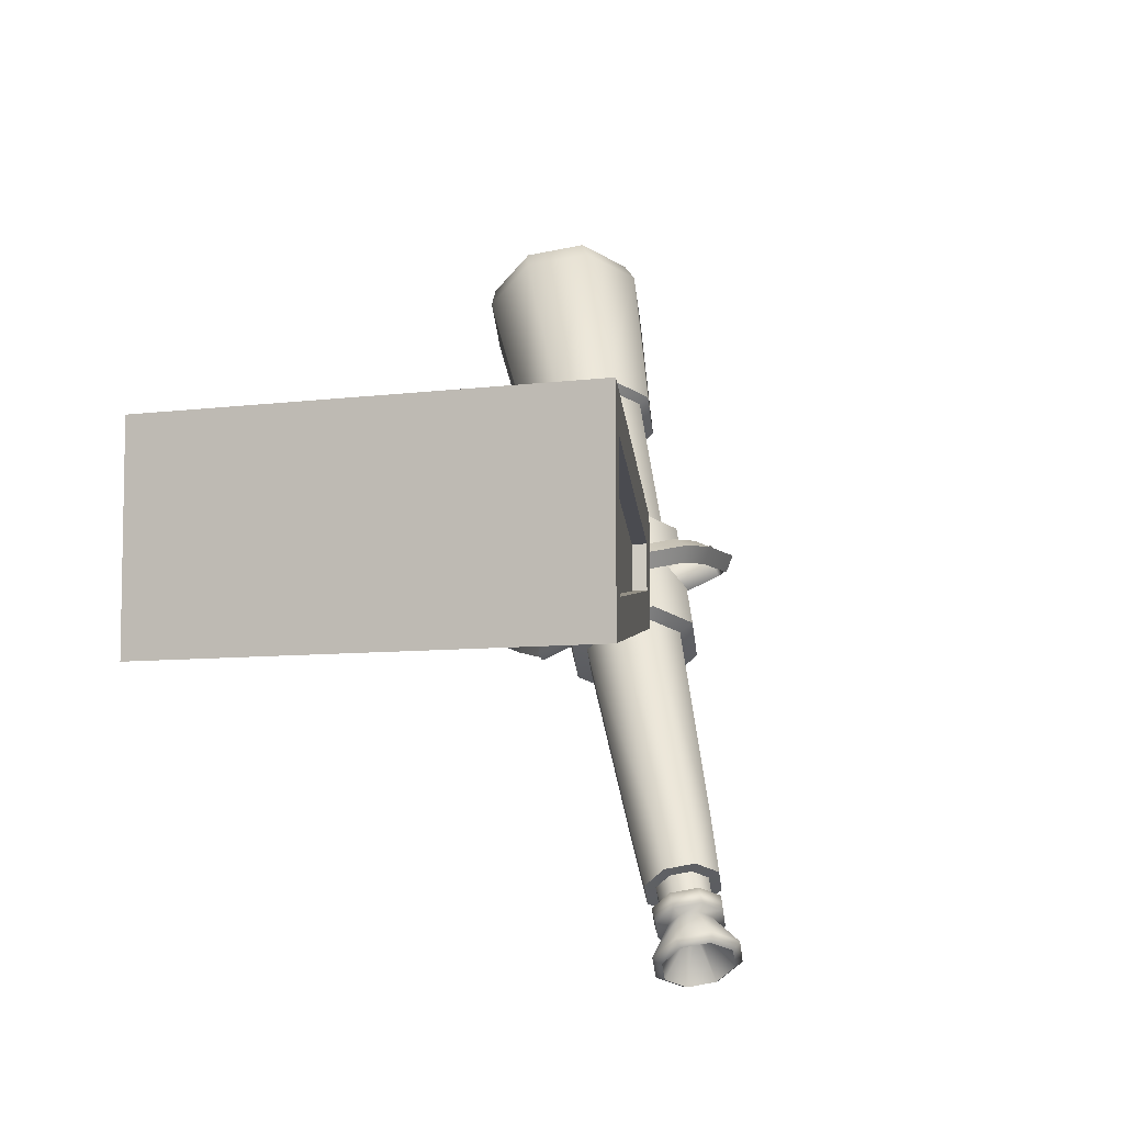
<metadata>
{"format":"obj","ext":"obj","renderer":"f3d","projection":"perspective","resolution":1024,"background":"white","views":[{"elev":-7.2,"azim":21.4,"up":"+Z"}]}
</metadata>
<code>
g Combined Mesh (root: scene) 12
v 8 44 -33.4
v 8 44 -34.35
v 6 44 -34.35
v 6 44 -33.4
v 7.175 45.75 -34.06
v 7.175 45.81 -34.06
v 6.825 45.81 -34.06
v 6.825 45.75 -34.06
v 6.825 45.81 -34.06
v 7.175 45.81 -34.06
v 7.175 45.81 -33.69
v 6.825 45.81 -33.69
v 7.175 45.75 -33.69
v 7.175 45.81 -33.69
v 7.175 45.81 -34.06
v 7.175 45.75 -34.06
v 6.825 45.75 -33.69
v 6.825 45.81 -33.69
v 7.175 45.81 -33.69
v 7.175 45.75 -33.69
v 6.825 45.75 -34.06
v 6.825 45.81 -34.06
v 6.825 45.81 -33.69
v 6.825 45.75 -33.69
v 6.104 44.14 -33.58
v 6.104 44.14 -34.17
v 6.513 45.58 -33.97
v 6.513 45.58 -33.78
v 6.452 45.6 -33.78
v 6.044 44.15 -33.58
v 6.104 44.14 -33.58
v 6.513 45.58 -33.78
v 6.452 45.6 -33.97
v 6.452 45.6 -33.78
v 6.513 45.58 -33.78
v 6.513 45.58 -33.97
v 6.044 44.15 -34.17
v 6.452 45.6 -33.97
v 6.513 45.58 -33.97
v 6.104 44.14 -34.17
v 6.044 44.15 -33.58
v 6.044 44.15 -34.17
v 6.104 44.14 -34.17
v 6.104 44.14 -33.58
v 7.487 45.58 -33.78
v 7.487 45.58 -33.97
v 7.896 44.14 -34.17
v 7.896 44.14 -33.58
v 7.956 44.15 -33.58
v 7.548 45.6 -33.78
v 7.487 45.58 -33.78
v 7.896 44.14 -33.58
v 7.956 44.15 -34.17
v 7.956 44.15 -33.58
v 7.896 44.14 -33.58
v 7.896 44.14 -34.17
v 7.548 45.6 -33.97
v 7.956 44.15 -34.17
v 7.896 44.14 -34.17
v 7.487 45.58 -33.97
v 7.548 45.6 -33.78
v 7.548 45.6 -33.97
v 7.487 45.58 -33.97
v 7.487 45.58 -33.78
v 6.211 44.15 -34.27
v 7.789 44.15 -34.27
v 7.383 45.59 -34.07
v 6.617 45.59 -34.07
v 6.617 45.59 -34.14
v 6.211 44.16 -34.33
v 6.211 44.15 -34.27
v 6.617 45.59 -34.07
v 7.383 45.59 -34.14
v 6.617 45.59 -34.14
v 6.617 45.59 -34.07
v 7.383 45.59 -34.07
v 7.789 44.16 -34.33
v 7.383 45.59 -34.14
v 7.383 45.59 -34.07
v 7.789 44.15 -34.27
v 6.211 44.16 -34.33
v 7.789 44.16 -34.33
v 7.789 44.15 -34.27
v 6.211 44.15 -34.27
v 7.789 44.15 -33.48
v 6.211 44.15 -33.48
v 6.617 45.59 -33.68
v 7.383 45.59 -33.68
v 7.383 45.59 -33.61
v 7.789 44.16 -33.42
v 7.789 44.15 -33.48
v 7.383 45.59 -33.68
v 6.617 45.59 -33.61
v 7.383 45.59 -33.61
v 7.383 45.59 -33.68
v 6.617 45.59 -33.68
v 6.211 44.16 -33.42
v 6.617 45.59 -33.61
v 6.617 45.59 -33.68
v 6.211 44.15 -33.48
v 7.789 44.16 -33.42
v 6.211 44.16 -33.42
v 6.211 44.15 -33.48
v 7.789 44.15 -33.48
v 7.504 45.75 -34.11
v 6.825 45.75 -34.06
v 6.496 45.75 -34.11
v 7.175 45.75 -34.06
v 6.825 45.75 -33.69
v 7.504 45.75 -33.64
v 6.496 45.75 -33.64
v 7.175 45.75 -33.69
v 6 44 -33.4
v 6.044 44.15 -33.58
v 6.452 45.6 -33.78
v 6.496 45.75 -33.64
v 6 44 -34.35
v 6.452 45.6 -33.97
v 6.044 44.15 -34.17
v 6.496 45.75 -34.11
v 7.504 45.75 -33.64
v 7.548 45.6 -33.78
v 7.956 44.15 -33.58
v 8 44 -33.4
v 7.504 45.75 -34.11
v 7.956 44.15 -34.17
v 7.548 45.6 -33.97
v 8 44 -34.35
v 6 44 -34.35
v 6.211 44.16 -34.33
v 6.617 45.59 -34.14
v 6.496 45.75 -34.11
v 8 44 -34.35
v 7.383 45.59 -34.14
v 7.789 44.16 -34.33
v 7.504 45.75 -34.11
v 8 44 -33.4
v 7.789 44.16 -33.42
v 7.383 45.59 -33.61
v 7.504 45.75 -33.64
v 6 44 -33.4
v 6.617 45.59 -33.61
v 6.211 44.16 -33.42
v 6.496 45.75 -33.64
v 7.288 46.83 -34.14
v 7.154 46.96 -34.25
v 7.148 46.89 -34.23
v 7.335 46.89 -34.13
v 7.32 46.69 -34.04
v 7.377 46.7 -34
v 7.226 46.54 -33.99
v 7.256 46.51 -33.93
v 7.061 46.48 -34.02
v 7.041 46.43 -33.98
v 6.943 47.22 -33.74
v 6.833 47.58 -32.95
v 6.663 47.66 -33.06
v 7.098 47.15 -33.63
v 6.872 47.41 -32.82
v 7.134 46.99 -33.52
v 6.758 47.23 -32.77
v 7.03 46.83 -33.47
v 6.557 47.16 -32.81
v 6.847 46.77 -33.5
v 7.413 46.02 -34.87
v 6.921 46.54 -34.12
v 7.061 46.48 -34.02
v 7.3 46.07 -34.95
v 6.889 46.69 -34.22
v 7.41 45.94 -35.19
v 7.515 45.89 -35.12
v 7.386 46.04 -35.26
v 7.273 46.19 -35.03
v 6.983 46.83 -34.26
v 7.456 46.15 -35.3
v 7.349 46.31 -35.07
v 7.148 46.89 -34.23
v 7.579 46.2 -35.28
v 7.484 46.35 -35.05
v 6.76 47.15 -33.77
v 6.964 47.27 -33.79
v 6.943 47.22 -33.74
v 6.732 47.18 -33.83
v 6.656 46.99 -33.72
v 6.601 46.98 -33.77
v 6.692 46.83 -33.61
v 6.646 46.78 -33.63
v 6.847 46.77 -33.5
v 6.843 46.69 -33.49
v 7.484 46.35 -35.05
v 7.288 46.83 -34.14
v 7.148 46.89 -34.23
v 7.598 46.31 -34.97
v 7.32 46.69 -34.04
v 7.684 46.15 -35.21
v 7.579 46.2 -35.28
v 7.708 46.04 -35.13
v 7.624 46.19 -34.89
v 7.226 46.54 -33.99
v 7.638 45.94 -35.09
v 7.548 46.07 -34.85
v 7.061 46.48 -34.02
v 7.515 45.89 -35.12
v 7.413 46.02 -34.87
v 6.847 46.77 -33.5
v 6.387 47.23 -32.92
v 6.557 47.16 -32.81
v 6.692 46.83 -33.61
v 6.348 47.41 -33.04
v 6.656 46.99 -33.72
v 6.462 47.58 -33.1
v 6.76 47.15 -33.77
v 6.663 47.66 -33.06
v 6.943 47.22 -33.74
v 6.663 47.66 -33.06
v 6.666 47.71 -33.07
v 6.43 47.62 -33.11
v 6.462 47.58 -33.1
v 6.296 47.42 -33.04
v 6.348 47.41 -33.04
v 6.342 47.21 -32.9
v 6.387 47.23 -32.92
v 6.542 47.13 -32.77
v 6.557 47.16 -32.81
v 6.557 47.16 -32.81
v 6.542 47.13 -32.77
v 6.778 47.21 -32.72
v 6.758 47.23 -32.77
v 6.912 47.42 -32.79
v 6.872 47.41 -32.82
v 6.865 47.62 -32.93
v 6.833 47.58 -32.95
v 6.666 47.71 -33.07
v 6.663 47.66 -33.06
v 6.395 48.18 -32.41
v 6.351 48.21 -32.31
v 6.089 48.11 -32.36
v 6.109 48.08 -32.47
v 6.666 47.71 -33.07
v 5.941 47.88 -32.28
v 6.43 47.62 -33.11
v 5.946 47.83 -32.39
v 5.992 47.66 -32.12
v 6.296 47.42 -33.04
v 6.003 47.58 -32.21
v 6.213 47.56 -31.97
v 6.342 47.21 -32.9
v 6.245 47.48 -32.05
v 6.542 47.13 -32.77
v 6.865 47.62 -32.93
v 6.395 48.18 -32.41
v 6.666 47.71 -33.07
v 6.637 48.08 -32.25
v 6.351 48.21 -32.31
v 6.912 47.42 -32.79
v 6.572 48.11 -32.16
v 6.693 47.83 -32.08
v 6.778 47.21 -32.72
v 6.623 47.88 -32
v 6.531 47.58 -31.99
v 6.542 47.13 -32.77
v 6.475 47.66 -31.92
v 6.245 47.48 -32.05
v 6.213 47.56 -31.97
v 6.351 48.21 -32.31
v 6.375 48.11 -32.36
v 6.155 48.03 -32.41
v 6.089 48.11 -32.36
v 6.03 47.83 -32.34
v 5.941 47.88 -32.28
v 6.073 47.64 -32.21
v 5.992 47.66 -32.12
v 6.259 47.56 -32.08
v 6.213 47.56 -31.97
v 6.213 47.56 -31.97
v 6.259 47.56 -32.08
v 6.479 47.64 -32.04
v 6.475 47.66 -31.92
v 6.604 47.83 -32.11
v 6.623 47.88 -32
v 6.561 48.03 -32.24
v 6.572 48.11 -32.16
v 6.375 48.11 -32.36
v 6.351 48.21 -32.31
v 6.073 47.64 -32.21
v 6.234 47.68 -32.02
v 6.259 47.56 -32.08
v 6.088 47.74 -32.12
v 6.03 47.83 -32.34
v 6.254 47.93 -32.07
v 6.054 47.89 -32.23
v 6.155 48.03 -32.41
v 6.152 48.04 -32.28
v 6.324 48.1 -32.24
v 6.375 48.11 -32.36
v 6.561 48.03 -32.24
v 6.324 48.1 -32.24
v 6.375 48.11 -32.36
v 6.47 48.04 -32.14
v 6.604 47.83 -32.11
v 6.254 47.93 -32.07
v 6.504 47.89 -32.04
v 6.479 47.64 -32.04
v 6.406 47.74 -31.99
v 6.234 47.68 -32.02
v 6.259 47.56 -32.08
v 7.456 46.15 -35.3
v 7.571 46.15 -35.26
v 7.579 46.2 -35.28
v 7.484 46.12 -35.27
v 7.386 46.04 -35.26
v 7.434 46.04 -35.25
v 7.41 45.94 -35.19
v 7.451 45.97 -35.19
v 7.515 45.89 -35.12
v 7.525 45.94 -35.14
v 7.484 46.12 -35.27
v 7.605 46.1 -35.34
v 7.571 46.15 -35.26
v 7.521 46.07 -35.36
v 7.434 46.04 -35.25
v 7.473 45.99 -35.33
v 7.451 45.97 -35.19
v 7.49 45.92 -35.28
v 7.525 45.94 -35.14
v 7.561 45.89 -35.23
v 7.638 45.94 -35.09
v 7.525 45.94 -35.14
v 7.515 45.89 -35.12
v 7.613 45.97 -35.13
v 7.708 46.04 -35.13
v 7.663 46.04 -35.15
v 7.684 46.15 -35.21
v 7.645 46.12 -35.21
v 7.579 46.2 -35.28
v 7.571 46.15 -35.26
v 7.521 46.07 -35.36
v 7.615 46.13 -35.36
v 7.605 46.1 -35.34
v 7.501 46.09 -35.38
v 7.473 45.99 -35.33
v 7.639 46.09 -35.42
v 7.437 45.99 -35.35
v 7.49 45.92 -35.28
v 7.529 46.05 -35.44
v 7.63 46.04 -35.4
v 7.459 45.89 -35.28
v 7.561 45.89 -35.23
v 7.556 45.85 -35.22
v 7.56 46.01 -35.41
v 7.707 46.04 -35.58
v 7.466 45.95 -35.41
v 7.488 45.86 -35.34
v 7.581 45.82 -35.28
v 7.565 45.99 -35.61
v 7.709 45.99 -35.59
v 7.594 45.95 -35.61
v 7.521 45.95 -35.39
v 7.535 45.89 -35.35
v 7.593 45.87 -35.31
v 7.485 45.87 -35.57
v 7.529 45.85 -35.58
v 7.513 45.74 -35.48
v 7.632 45.69 -35.4
v 7.552 45.75 -35.51
v 7.649 45.71 -35.44
v 7.613 45.97 -35.13
v 7.561 45.89 -35.23
v 7.525 45.94 -35.14
v 7.646 45.92 -35.22
v 7.663 46.04 -35.15
v 7.693 45.99 -35.24
v 7.645 46.12 -35.21
v 7.677 46.07 -35.29
v 7.571 46.15 -35.26
v 7.605 46.1 -35.34
v 7.646 45.92 -35.22
v 7.556 45.85 -35.22
v 7.561 45.89 -35.23
v 7.669 45.89 -35.2
v 7.693 45.99 -35.24
v 7.581 45.82 -35.28
v 7.734 45.99 -35.23
v 7.677 46.07 -35.29
v 7.691 45.86 -35.26
v 7.593 45.87 -35.31
v 7.712 46.09 -35.3
v 7.605 46.1 -35.34
v 7.615 46.13 -35.36
v 7.754 45.95 -35.29
v 7.663 45.89 -35.3
v 7.632 45.69 -35.4
v 7.732 46.05 -35.36
v 7.639 46.09 -35.42
v 7.702 45.95 -35.32
v 7.774 45.74 -35.38
v 7.649 45.71 -35.44
v 7.763 45.75 -35.42
v 7.688 46.01 -35.36
v 7.63 46.04 -35.4
v 7.854 45.87 -35.42
v 7.828 45.85 -35.45
v 7.826 45.99 -35.5
v 7.707 46.04 -35.58
v 7.806 45.95 -35.52
v 7.709 45.99 -35.59
v 7.594 45.95 -35.61
v 7.624 45.97 -35.38
v 7.709 45.99 -35.59
v 7.601 45.96 -35.39
v 7.529 45.85 -35.58
v 7.588 45.94 -35.38
v 7.552 45.75 -35.51
v 7.592 45.92 -35.37
v 7.649 45.71 -35.44
v 7.612 45.91 -35.35
v 7.644 45.96 -35.37
v 7.635 45.92 -35.35
v 7.763 45.75 -35.42
v 7.612 45.91 -35.35
v 7.649 45.71 -35.44
v 7.635 45.92 -35.35
v 7.828 45.85 -35.45
v 7.648 45.94 -35.36
v 7.806 45.95 -35.52
v 7.644 45.96 -35.37
v 7.709 45.99 -35.59
v 7.624 45.97 -35.38
v 7.256 46.51 -33.93
v 7.041 46.43 -33.98
v 6.843 46.69 -33.49
v 7.074 46.78 -33.45
v 7.377 46.7 -34
v 7.206 46.98 -33.52
v 7.335 46.89 -34.13
v 7.16 47.18 -33.66
v 7.154 46.96 -34.25
v 6.964 47.27 -33.79
v 7.041 46.43 -33.98
v 6.646 46.78 -33.63
v 6.843 46.69 -33.49
v 6.86 46.51 -34.1
v 6.601 46.98 -33.77
v 6.818 46.7 -34.23
v 6.732 47.18 -33.83
v 6.94 46.89 -34.29
v 6.964 47.27 -33.79
v 7.154 46.96 -34.25
v 7.03 46.83 -33.47
v 6.843 46.69 -33.49
v 6.847 46.77 -33.5
v 7.074 46.78 -33.45
v 7.134 46.99 -33.52
v 7.206 46.98 -33.52
v 7.098 47.15 -33.63
v 7.16 47.18 -33.66
v 6.943 47.22 -33.74
v 6.964 47.27 -33.79
v 6.921 46.54 -34.12
v 7.041 46.43 -33.98
v 7.061 46.48 -34.02
v 6.86 46.51 -34.1
v 6.889 46.69 -34.22
v 6.818 46.7 -34.23
v 6.983 46.83 -34.26
v 6.94 46.89 -34.29
v 7.148 46.89 -34.23
v 7.154 46.96 -34.25
v 6.581 46.94 -34.1
v 6.53 46.9 -33.98
v 6.545 46.77 -34.01
v 6.596 46.8 -34.13
v 7.455 46.94 -33.74
v 7.419 46.77 -33.65
v 7.469 46.8 -33.77
v 7.455 46.94 -33.74
v 6.53 46.9 -33.98
v 6.581 46.94 -34.1
v 7.404 46.9 -33.61
v 7.469 46.8 -33.77
v 7.419 46.77 -33.65
v 6.545 46.77 -34.01
v 6.604 46.58 -34.04
v 6.604 46.91 -34.04
v 6.572 46.91 -34.12
v 6.572 46.58 -34.12
v 6.607 46.39 -34.1
v 6.634 46.42 -34.03
v 6.704 46.24 -34.06
v 6.72 46.28 -33.99
v 6.85 46.13 -34
v 6.849 46.18 -33.94
v 7.022 46.09 -33.93
v 7 46.15 -33.88
v 7.194 46.13 -33.86
v 7.151 46.18 -33.81
v 7.34 46.24 -33.8
v 7.28 46.28 -33.76
v 7.438 46.39 -33.76
v 7.366 46.42 -33.72
v 7.472 46.58 -33.74
v 7.396 46.58 -33.71
v 7.396 46.91 -33.71
v 7.472 46.91 -33.74
v 6.572 46.58 -34.12
v 6.572 46.91 -34.12
v 6.496 46.91 -34.08
v 6.496 46.58 -34.08
v 6.535 46.37 -34.07
v 6.607 46.39 -34.1
v 6.644 46.19 -34.02
v 6.704 46.24 -34.06
v 6.807 46.08 -33.95
v 6.85 46.13 -34
v 7 46.03 -33.88
v 7.022 46.09 -33.93
v 7.193 46.08 -33.8
v 7.194 46.13 -33.86
v 7.356 46.19 -33.73
v 7.34 46.24 -33.8
v 7.465 46.37 -33.68
v 7.438 46.39 -33.76
v 7.504 46.58 -33.67
v 7.472 46.58 -33.74
v 7.472 46.91 -33.74
v 7.504 46.91 -33.67
v 6.496 46.58 -34.08
v 6.496 46.91 -34.08
v 6.528 46.91 -34.01
v 6.528 46.58 -34.01
v 6.562 46.39 -33.99
v 6.535 46.37 -34.07
v 6.66 46.24 -33.95
v 6.644 46.19 -34.02
v 6.806 46.13 -33.89
v 6.807 46.08 -33.95
v 6.978 46.09 -33.82
v 7 46.03 -33.88
v 7.15 46.13 -33.75
v 7.193 46.08 -33.8
v 7.296 46.24 -33.69
v 7.356 46.19 -33.73
v 7.393 46.39 -33.65
v 7.465 46.37 -33.68
v 7.428 46.58 -33.63
v 7.504 46.58 -33.67
v 7.504 46.91 -33.67
v 7.428 46.91 -33.63
v 6.604 46.91 -34.04
v 6.528 46.91 -34.01
v 6.496 46.91 -34.08
v 6.572 46.91 -34.12
v 7.396 46.91 -33.71
v 7.472 46.91 -33.74
v 7.504 46.91 -33.67
v 7.428 46.91 -33.63
v 6.528 46.58 -34.01
v 6.528 46.91 -34.01
v 6.604 46.91 -34.04
v 6.604 46.58 -34.04
v 6.634 46.42 -34.03
v 6.562 46.39 -33.99
v 6.72 46.28 -33.99
v 6.66 46.24 -33.95
v 6.849 46.18 -33.94
v 6.806 46.13 -33.89
v 7 46.15 -33.88
v 6.978 46.09 -33.82
v 7.151 46.18 -33.81
v 7.15 46.13 -33.75
v 7.28 46.28 -33.76
v 7.296 46.24 -33.69
v 7.366 46.42 -33.72
v 7.393 46.39 -33.65
v 7.396 46.58 -33.71
v 7.428 46.58 -33.63
v 7.428 46.91 -33.63
v 7.396 46.91 -33.71
v 7.283 45.85 -33.89
v 6.81 46.02 -34.08
v 6.81 45.85 -34.08
v 7.283 46.02 -33.89
v 7.04 46.21 -33.99
v 7.19 45.85 -33.67
v 7.19 46.02 -33.67
v 7.283 46.02 -33.89
v 7.283 45.85 -33.89
v 6.717 45.85 -33.86
v 7.19 46.02 -33.67
v 7.19 45.85 -33.67
v 6.717 46.02 -33.86
v 6.948 46.21 -33.77
v 6.81 45.85 -34.08
v 6.81 46.02 -34.08
v 6.717 46.02 -33.86
v 6.717 45.85 -33.86
v 6.81 46.02 -34.08
v 7.04 46.21 -33.99
v 6.948 46.21 -33.77
v 6.717 46.02 -33.86
v 7.19 46.02 -33.67
v 6.948 46.21 -33.77
v 7.04 46.21 -33.99
v 7.283 46.02 -33.89
g Combined Mesh (root: scene) 12_0
f 3 2 1
f 4 3 1
f 7 6 5
f 8 7 5
f 11 10 9
f 12 11 9
f 15 14 13
f 16 15 13
f 19 18 17
f 20 19 17
f 23 22 21
f 24 23 21
f 27 26 25
f 28 27 25
f 31 30 29
f 32 31 29
f 35 34 33
f 36 35 33
f 39 38 37
f 40 39 37
f 43 42 41
f 44 43 41
f 47 46 45
f 48 47 45
f 51 50 49
f 52 51 49
f 55 54 53
f 56 55 53
f 59 58 57
f 60 59 57
f 63 62 61
f 64 63 61
f 67 66 65
f 68 67 65
f 71 70 69
f 72 71 69
f 75 74 73
f 76 75 73
f 79 78 77
f 80 79 77
f 83 82 81
f 84 83 81
f 87 86 85
f 88 87 85
f 91 90 89
f 92 91 89
f 95 94 93
f 96 95 93
f 99 98 97
f 100 99 97
f 103 102 101
f 104 103 101
f 107 106 105
f 106 108 105
f 109 106 107
f 105 108 110
f 111 109 107
f 108 112 110
f 112 109 111
f 110 112 111
f 115 114 113
f 116 115 113
f 113 114 117
f 118 115 116
f 114 119 117
f 120 118 116
f 117 119 120
f 119 118 120
f 123 122 121
f 124 123 121
f 121 122 125
f 126 123 124
f 122 127 125
f 128 126 124
f 125 127 128
f 127 126 128
f 131 130 129
f 132 131 129
f 129 130 133
f 134 131 132
f 130 135 133
f 136 134 132
f 133 135 136
f 135 134 136
f 139 138 137
f 140 139 137
f 137 138 141
f 142 139 140
f 138 143 141
f 144 142 140
f 141 143 144
f 143 142 144
g Combined Mesh (root: scene) 12_1
f 147 146 145
f 146 148 145
f 145 148 149
f 148 150 149
f 149 150 151
f 150 152 151
f 151 152 153
f 152 154 153
f 157 156 155
f 156 158 155
f 156 159 158
f 159 160 158
f 159 161 160
f 161 162 160
f 161 163 162
f 163 164 162
f 167 166 165
f 166 168 165
f 166 169 168
f 168 170 165
f 170 171 165
f 172 170 168
f 169 173 168
f 173 172 168
f 169 174 173
f 175 172 173
f 174 176 173
f 176 175 173
f 174 177 176
f 178 175 176
f 177 179 176
f 179 178 176
f 182 181 180
f 181 183 180
f 180 183 184
f 183 185 184
f 184 185 186
f 185 187 186
f 186 187 188
f 187 189 188
f 192 191 190
f 191 193 190
f 191 194 193
f 193 195 190
f 195 196 190
f 197 195 193
f 194 198 193
f 198 197 193
f 194 199 198
f 200 197 198
f 199 201 198
f 201 200 198
f 199 202 201
f 203 200 201
f 202 204 201
f 204 203 201
f 207 206 205
f 206 208 205
f 206 209 208
f 209 210 208
f 209 211 210
f 211 212 210
f 211 213 212
f 213 214 212
f 217 216 215
f 218 217 215
f 219 217 218
f 220 219 218
f 221 219 220
f 222 221 220
f 223 221 222
f 224 223 222
f 227 226 225
f 228 227 225
f 229 227 228
f 230 229 228
f 231 229 230
f 232 231 230
f 233 231 232
f 234 233 232
f 237 236 235
f 238 237 235
f 238 235 239
f 240 237 238
f 241 238 239
f 242 240 238
f 242 238 241
f 243 240 242
f 244 242 241
f 245 243 242
f 245 242 244
f 246 243 245
f 247 245 244
f 248 246 245
f 248 245 247
f 249 248 247
f 252 251 250
f 251 253 250
f 251 254 253
f 250 253 255
f 254 256 253
f 253 257 255
f 253 256 257
f 255 257 258
f 256 259 257
f 257 260 258
f 257 259 260
f 258 260 261
f 259 262 260
f 260 263 261
f 260 262 263
f 262 264 263
f 267 266 265
f 268 267 265
f 269 267 268
f 270 269 268
f 271 269 270
f 272 271 270
f 273 271 272
f 274 273 272
f 277 276 275
f 278 277 275
f 279 277 278
f 280 279 278
f 281 279 280
f 282 281 280
f 283 281 282
f 284 283 282
f 287 286 285
f 286 288 285
f 285 288 289
f 286 290 288
f 288 291 289
f 288 290 291
f 289 291 292
f 291 290 293
f 291 293 292
f 293 290 294
f 292 293 295
f 293 294 295
f 298 297 296
f 297 299 296
f 296 299 300
f 297 301 299
f 299 302 300
f 299 301 302
f 300 302 303
f 302 301 304
f 302 304 303
f 304 301 305
f 303 304 306
f 304 305 306
f 309 308 307
f 308 310 307
f 307 310 311
f 310 312 311
f 311 312 313
f 312 314 313
f 313 314 315
f 314 316 315
f 319 318 317
f 318 320 317
f 317 320 321
f 320 322 321
f 321 322 323
f 322 324 323
f 323 324 325
f 324 326 325
f 329 328 327
f 328 330 327
f 327 330 331
f 330 332 331
f 331 332 333
f 332 334 333
f 333 334 335
f 334 336 335
f 339 338 337
f 338 340 337
f 337 340 341
f 338 342 340
f 340 343 341
f 341 343 344
f 342 345 340
f 340 345 343
f 342 346 345
f 343 347 344
f 344 347 348
f 347 349 348
f 346 350 345
f 346 351 350
f 345 352 343
f 343 352 347
f 345 350 352
f 347 353 349
f 352 353 347
f 353 354 349
f 351 355 350
f 351 356 355
f 356 357 355
f 350 358 352
f 352 358 353
f 350 355 358
f 353 359 354
f 358 359 353
f 359 360 354
f 355 357 361
f 355 361 358
f 358 361 359
f 357 362 361
f 359 363 360
f 361 363 359
f 361 362 363
f 363 364 360
f 362 365 363
f 363 365 364
f 365 366 364
f 369 368 367
f 368 370 367
f 367 370 371
f 370 372 371
f 371 372 373
f 372 374 373
f 373 374 375
f 374 376 375
f 379 378 377
f 378 380 377
f 377 380 381
f 378 382 380
f 380 383 381
f 381 383 384
f 382 385 380
f 380 385 383
f 382 386 385
f 383 387 384
f 384 387 388
f 387 389 388
f 385 390 383
f 383 390 387
f 386 391 385
f 385 391 390
f 386 392 391
f 387 393 389
f 390 393 387
f 393 394 389
f 391 395 390
f 390 395 393
f 392 396 391
f 391 396 395
f 392 397 396
f 397 398 396
f 393 399 394
f 395 399 393
f 399 400 394
f 396 401 395
f 396 398 401
f 395 401 399
f 398 402 401
f 399 403 400
f 401 403 399
f 401 402 403
f 403 404 400
f 402 405 403
f 403 405 404
f 405 406 404
f 409 408 407
f 408 410 407
f 407 410 411
f 410 412 411
f 411 412 413
f 414 412 410
f 412 414 413
f 414 410 408
f 413 414 415
f 414 416 415
f 416 414 408
f 416 408 417
f 418 416 417
f 421 420 419
f 420 422 419
f 419 422 423
f 422 424 423
f 423 424 425
f 426 424 422
f 424 426 425
f 425 426 427
f 426 428 427
f 431 430 429
f 432 431 429
f 432 429 433
f 434 432 433
f 434 433 435
f 436 434 435
f 436 435 437
f 438 436 437
f 441 440 439
f 440 442 439
f 440 443 442
f 443 444 442
f 443 445 444
f 445 446 444
f 445 447 446
f 447 448 446
f 451 450 449
f 450 452 449
f 449 452 453
f 452 454 453
f 453 454 455
f 454 456 455
f 455 456 457
f 456 458 457
f 461 460 459
f 460 462 459
f 459 462 463
f 462 464 463
f 463 464 465
f 464 466 465
f 465 466 467
f 466 468 467
f 471 470 469
f 472 471 469
f 472 469 473
f 474 471 472
f 475 472 473
f 475 474 472
f 478 477 476
f 477 479 476
f 476 479 480
f 479 481 480
f 481 479 477
f 482 481 477
g Combined Mesh (root: scene) 12_2
f 485 484 483
f 486 485 483
f 487 486 483
f 488 487 483
f 489 487 488
f 490 489 488
f 491 489 490
f 492 491 490
f 493 491 492
f 494 493 492
f 495 493 494
f 496 495 494
f 497 495 496
f 498 497 496
f 499 497 498
f 500 499 498
f 501 499 500
f 502 501 500
f 502 503 501
f 503 504 501
f 507 506 505
f 508 507 505
f 509 508 505
f 510 509 505
f 511 509 510
f 512 511 510
f 513 511 512
f 514 513 512
f 515 513 514
f 516 515 514
f 517 515 516
f 518 517 516
f 519 517 518
f 520 519 518
f 521 519 520
f 522 521 520
f 523 521 522
f 524 523 522
f 524 525 523
f 525 526 523
f 529 528 527
f 530 529 527
f 531 530 527
f 532 531 527
f 533 531 532
f 534 533 532
f 535 533 534
f 536 535 534
f 537 535 536
f 538 537 536
f 539 537 538
f 540 539 538
f 541 539 540
f 542 541 540
f 543 541 542
f 544 543 542
f 545 543 544
f 546 545 544
f 546 547 545
f 547 548 545
f 551 550 549
f 552 551 549
f 555 554 553
f 556 555 553
f 559 558 557
f 560 559 557
f 561 560 557
f 562 561 557
f 563 561 562
f 564 563 562
f 565 563 564
f 566 565 564
f 567 565 566
f 568 567 566
f 569 567 568
f 570 569 568
f 571 569 570
f 572 571 570
f 573 571 572
f 574 573 572
f 575 573 574
f 576 575 574
f 576 577 575
f 577 578 575
f 581 580 579
f 580 582 579
f 580 583 582
f 586 585 584
f 587 586 584
f 590 589 588
f 589 591 588
f 589 592 591
f 595 594 593
f 596 595 593
f 599 598 597
f 600 599 597
f 603 602 601
f 604 603 601

</code>
